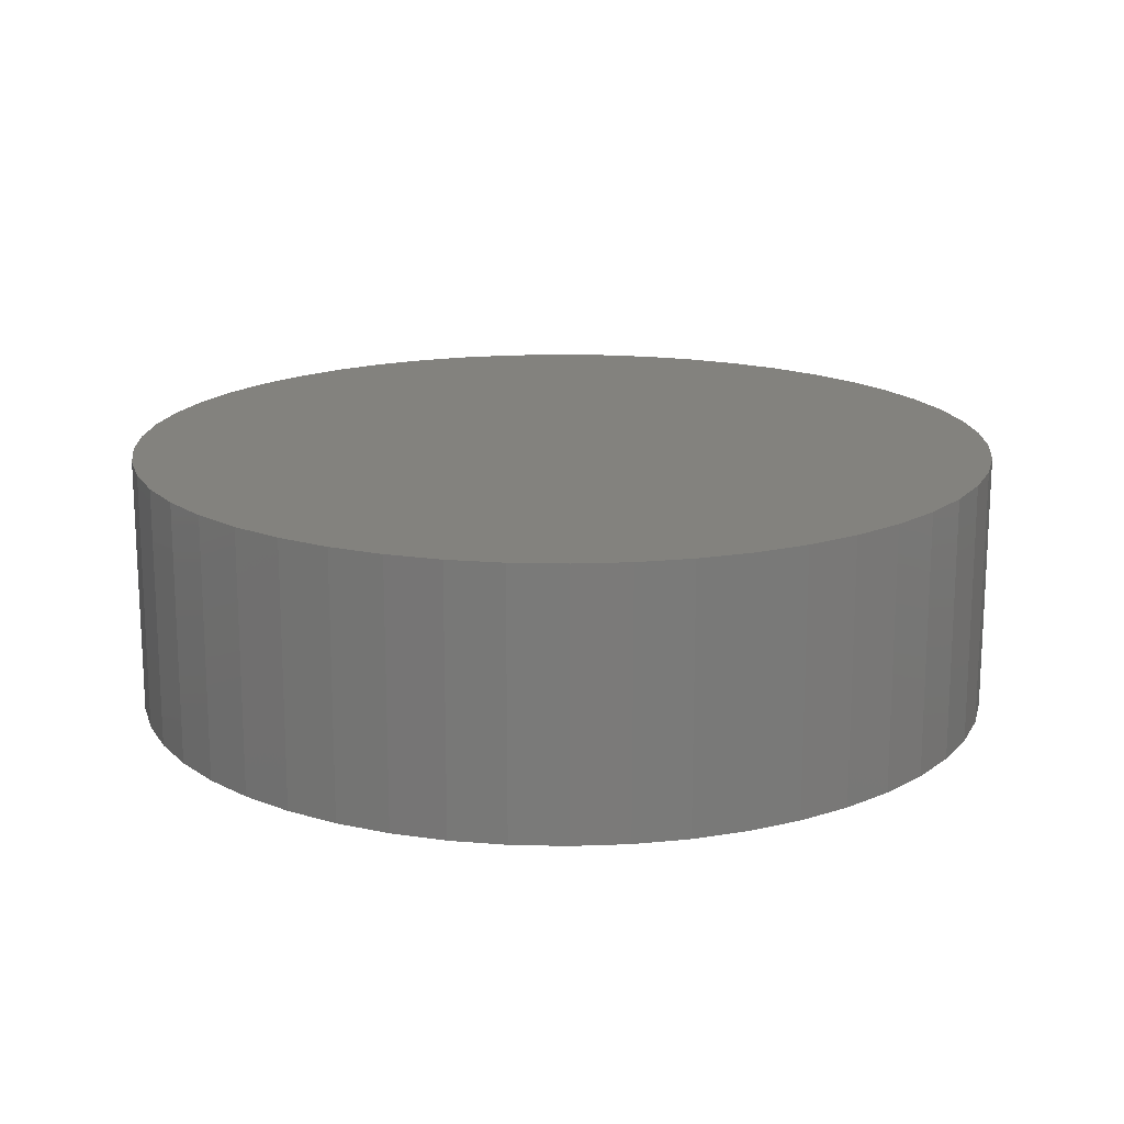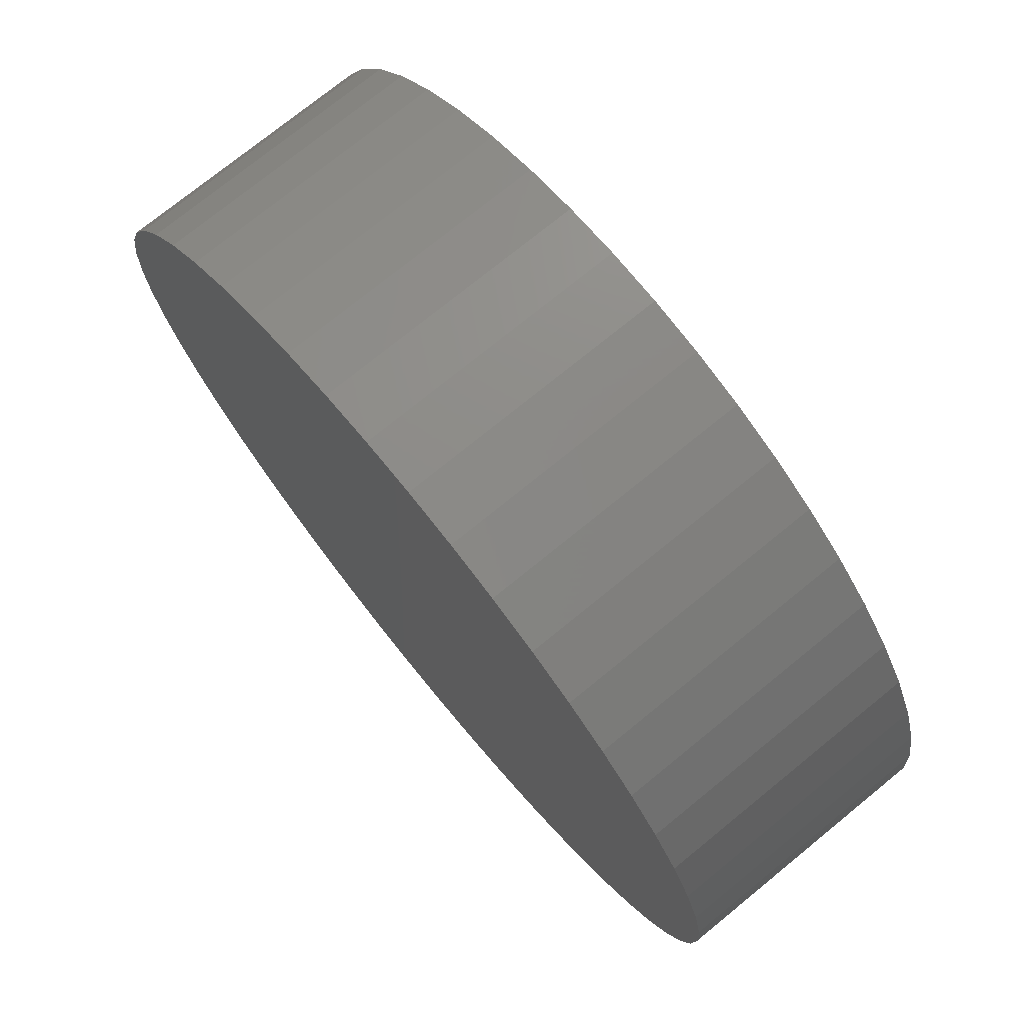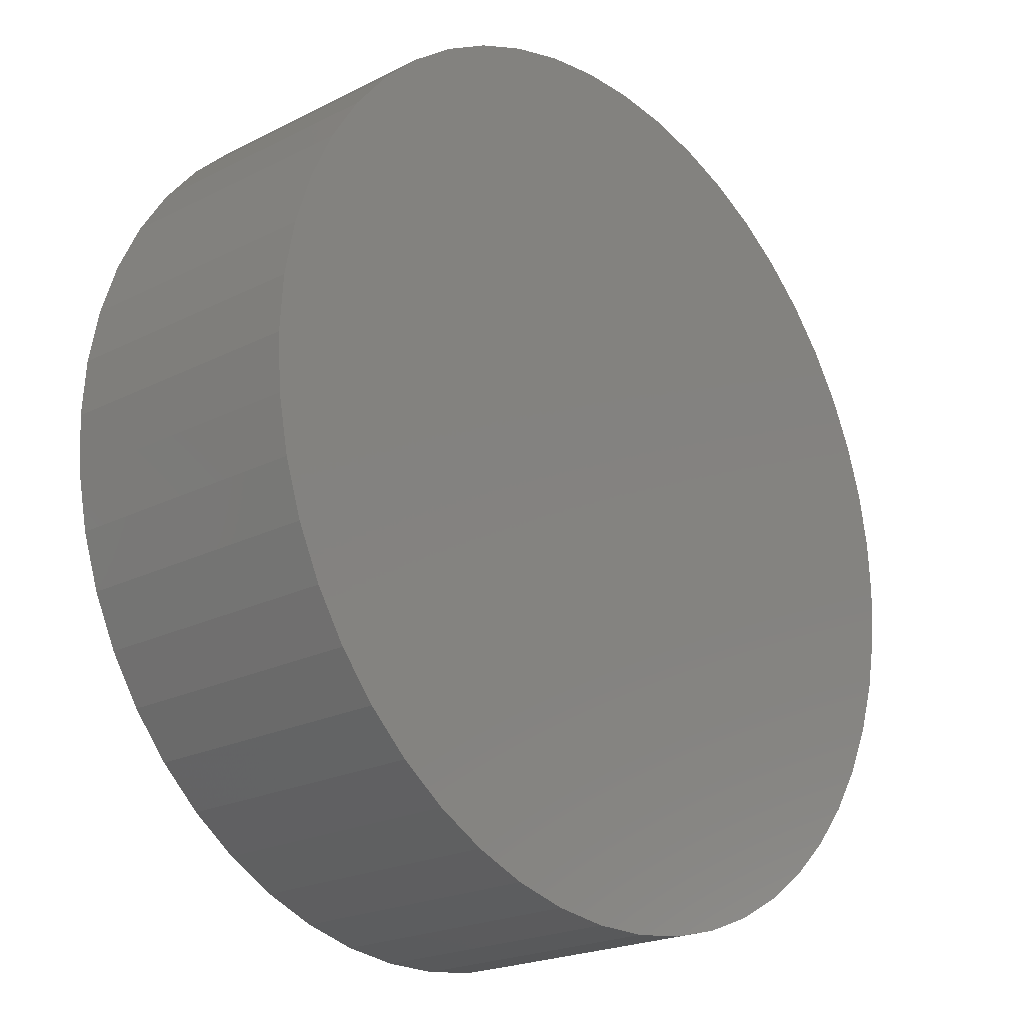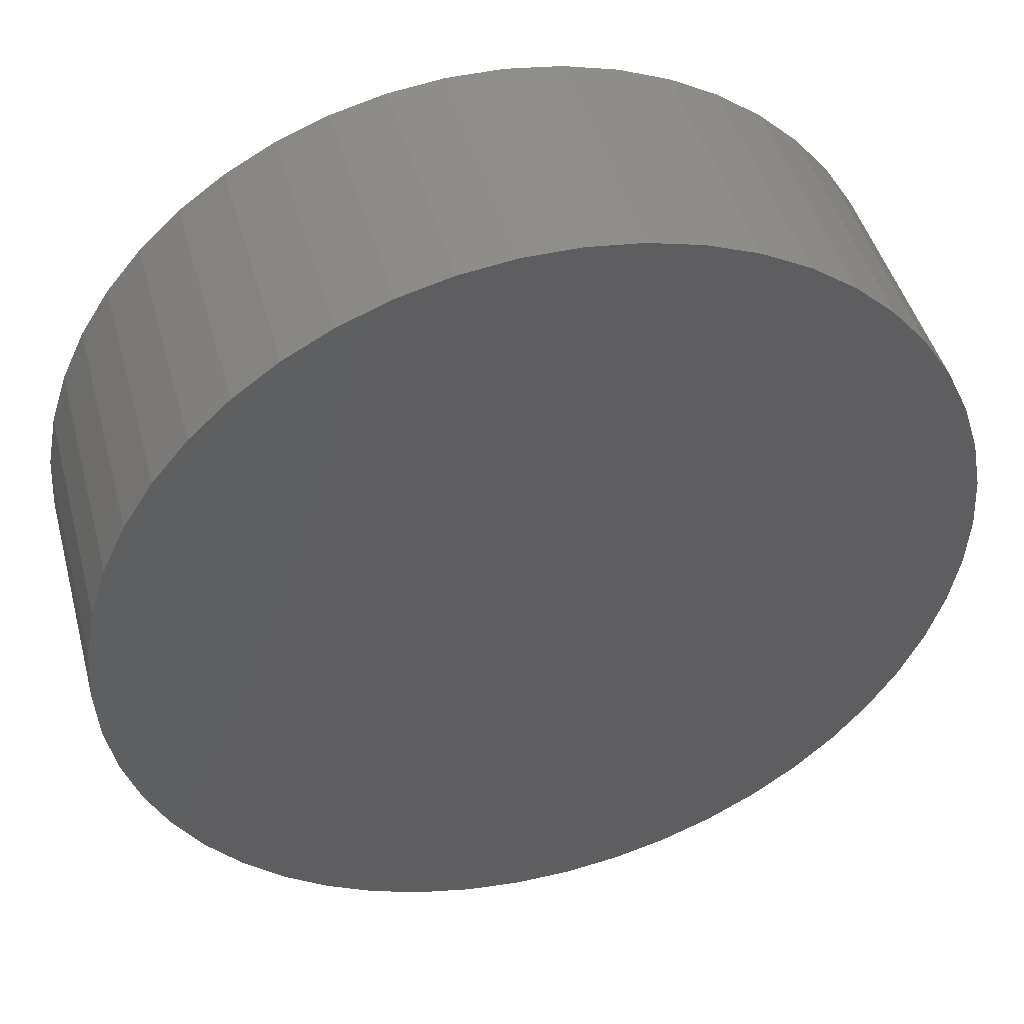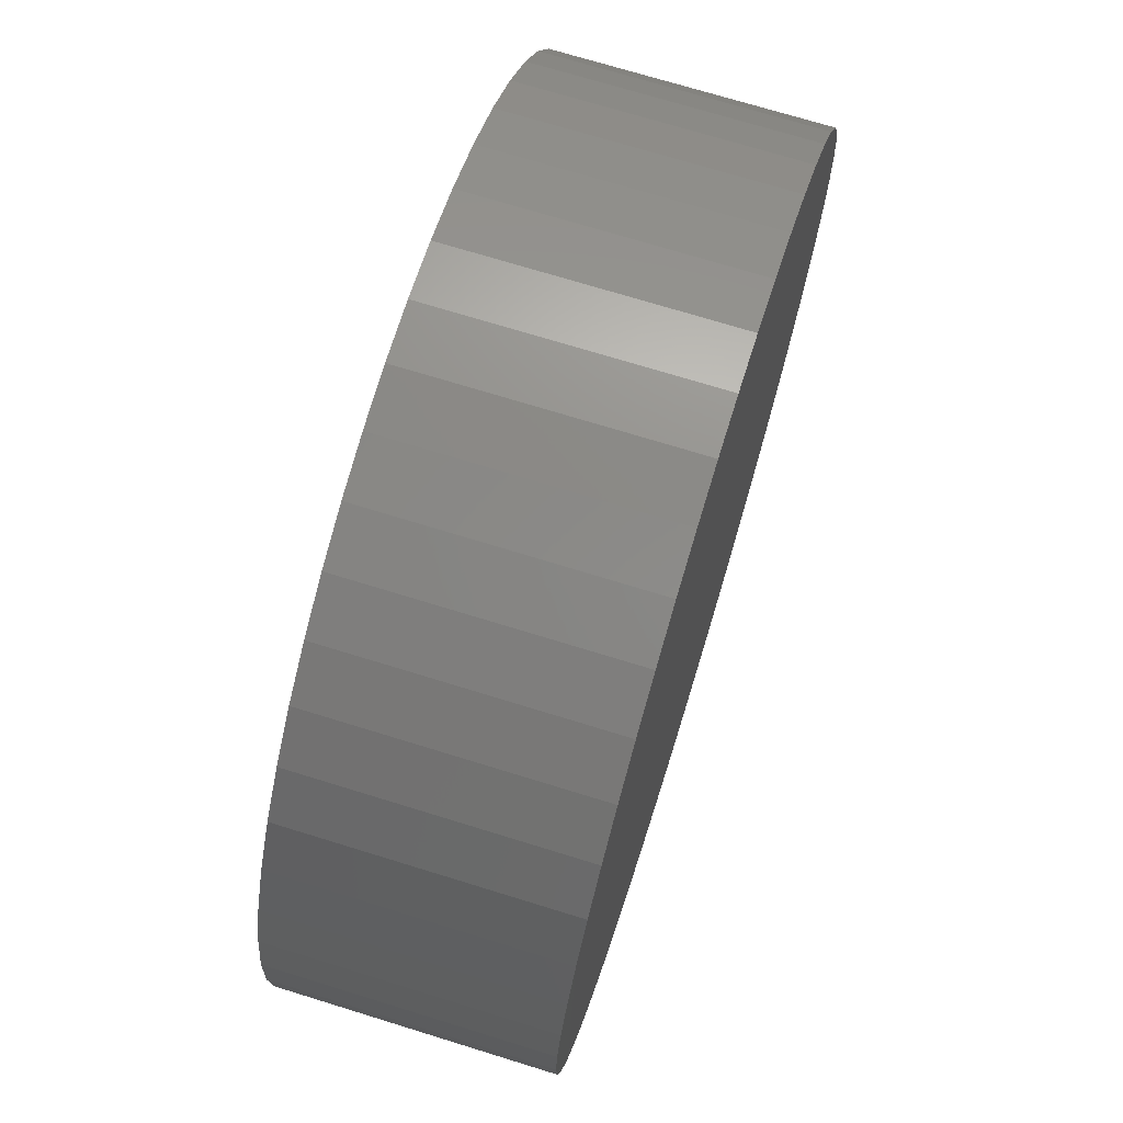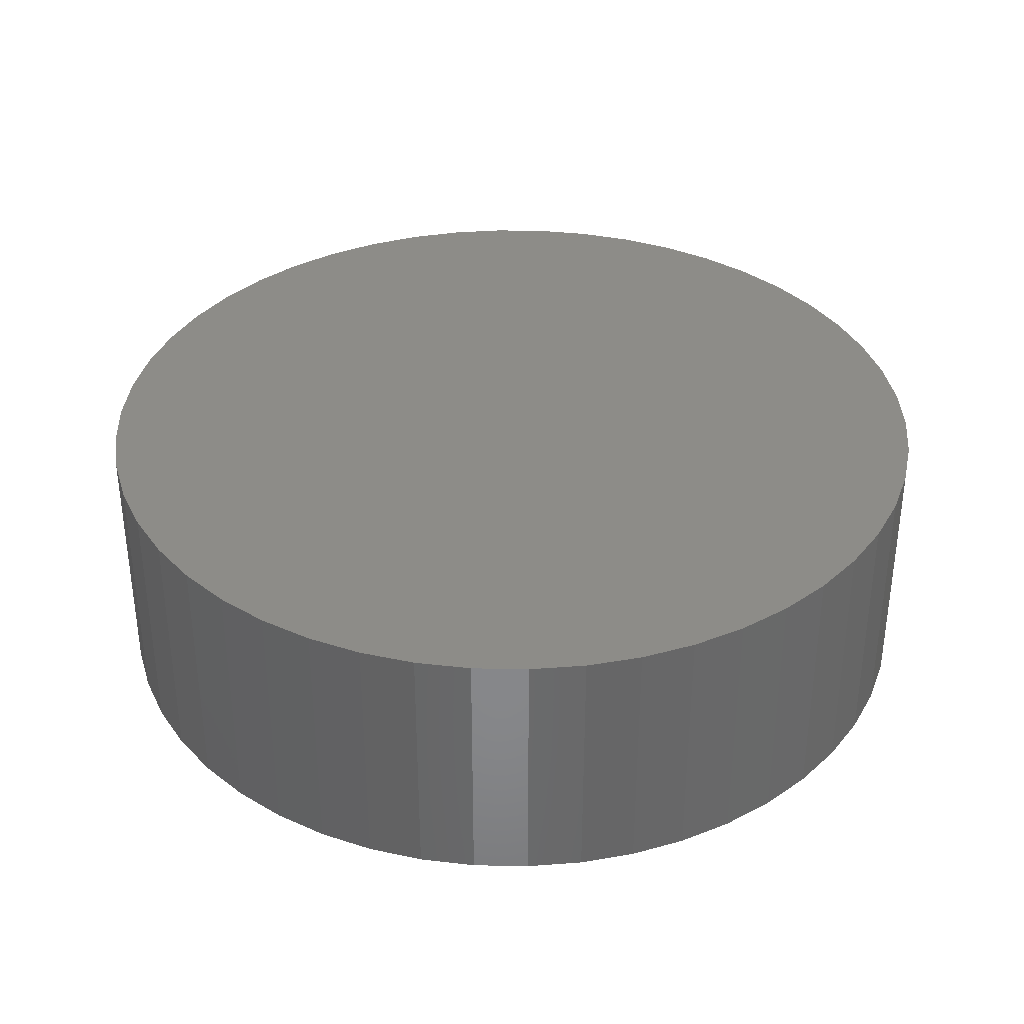
<metadata>
{"format":"stl","ext":"stl","renderer":"f3d","projection":"perspective","resolution":1024,"background":"white","views":[{"elev":16.8,"azim":-148.5,"up":"+Z"},{"elev":74.6,"azim":50.8,"up":"+Y"},{"elev":-21.5,"azim":131.9,"up":"+Y"},{"elev":45.6,"azim":-14.9,"up":"+Y"},{"elev":71.6,"azim":107.2,"up":"+Y"},{"elev":35.7,"azim":-164.1,"up":"+Z"}]}
</metadata>
<code>
# stl→obj: 100 verts, 196 faces
v 3.35 0 1
v 3.324 0.4199 -1
v 3.324 0.4199 1
v 3.35 0 -1
v -3.35 0 -1
v -3.324 0.4199 1
v -3.324 0.4199 -1
v -3.35 0 1
v 0.2103 3.343 -1
v -0.2103 3.343 1
v 0.2103 3.343 1
v -0.2103 3.343 -1
v 3.324 -0.4199 1
v 3.245 0.8331 1
v 3.245 -0.8331 1
v 3.115 1.233 1
v 3.115 -1.233 1
v 2.936 1.614 1
v 2.936 -1.614 1
v 2.71 1.969 1
v 2.71 -1.969 1
v 2.442 2.293 1
v 2.442 -2.293 1
v 2.135 2.581 1
v 2.135 -2.581 1
v 1.795 2.829 1
v 1.795 -2.829 1
v 1.426 3.031 1
v 1.426 -3.031 1
v 1.035 3.186 1
v 1.035 -3.186 1
v 0.6277 3.291 1
v 0.6277 -3.291 1
v 0.2103 -3.343 1
v -0.2103 -3.343 1
v -0.6277 3.291 1
v -0.6277 -3.291 1
v -1.035 3.186 1
v -1.035 -3.186 1
v -1.426 3.031 1
v -1.426 -3.031 1
v -1.795 2.829 1
v -1.795 -2.829 1
v -2.135 2.581 1
v -2.135 -2.581 1
v -2.442 2.293 1
v -2.442 -2.293 1
v -2.71 1.969 1
v -2.71 -1.969 1
v -2.936 1.614 1
v -2.936 -1.614 1
v -3.115 1.233 1
v -3.115 -1.233 1
v -3.245 0.8331 1
v -3.245 -0.8331 1
v -3.324 -0.4199 1
v 2.71 -1.969 -1
v 2.442 -2.293 -1
v 3.324 -0.4199 -1
v 3.245 -0.8331 -1
v 3.245 0.8331 -1
v 3.115 -1.233 -1
v 3.115 1.233 -1
v 2.936 -1.614 -1
v 2.936 1.614 -1
v 2.71 1.969 -1
v 2.442 2.293 -1
v 2.135 -2.581 -1
v 2.135 2.581 -1
v 1.795 -2.829 -1
v 1.795 2.829 -1
v 1.426 -3.031 -1
v 1.426 3.031 -1
v 1.035 -3.186 -1
v 1.035 3.186 -1
v 0.6277 -3.291 -1
v 0.6277 3.291 -1
v 0.2103 -3.343 -1
v -0.2103 -3.343 -1
v -0.6277 -3.291 -1
v -0.6277 3.291 -1
v -1.035 -3.186 -1
v -1.035 3.186 -1
v -1.426 -3.031 -1
v -1.426 3.031 -1
v -1.795 -2.829 -1
v -1.795 2.829 -1
v -2.135 -2.581 -1
v -2.135 2.581 -1
v -2.442 -2.293 -1
v -2.442 2.293 -1
v -2.71 -1.969 -1
v -2.71 1.969 -1
v -2.936 -1.614 -1
v -2.936 1.614 -1
v -3.115 -1.233 -1
v -3.115 1.233 -1
v -3.245 -0.8331 -1
v -3.245 0.8331 -1
v -3.324 -0.4199 -1
f 1 2 3
f 2 1 4
f 5 6 7
f 6 5 8
f 9 10 11
f 10 9 12
f 3 13 1
f 14 13 3
f 14 15 13
f 16 15 14
f 16 17 15
f 18 17 16
f 18 19 17
f 20 19 18
f 20 21 19
f 22 21 20
f 22 23 21
f 24 23 22
f 24 25 23
f 26 25 24
f 26 27 25
f 28 27 26
f 28 29 27
f 30 29 28
f 30 31 29
f 32 31 30
f 32 33 31
f 11 33 32
f 11 34 33
f 10 34 11
f 10 35 34
f 36 35 10
f 36 37 35
f 38 37 36
f 38 39 37
f 40 39 38
f 40 41 39
f 42 41 40
f 42 43 41
f 44 43 42
f 44 45 43
f 46 45 44
f 46 47 45
f 48 47 46
f 48 49 47
f 50 49 48
f 50 51 49
f 52 51 50
f 52 53 51
f 54 53 52
f 54 55 53
f 6 55 54
f 6 56 55
f 56 6 8
f 23 57 21
f 57 23 58
f 59 2 4
f 60 2 59
f 60 61 2
f 62 61 60
f 62 63 61
f 64 63 62
f 64 65 63
f 57 65 64
f 57 66 65
f 58 66 57
f 58 67 66
f 68 67 58
f 68 69 67
f 70 69 68
f 70 71 69
f 72 71 70
f 72 73 71
f 74 73 72
f 74 75 73
f 76 75 74
f 76 77 75
f 78 77 76
f 78 9 77
f 79 9 78
f 79 12 9
f 80 12 79
f 80 81 12
f 82 81 80
f 82 83 81
f 84 83 82
f 84 85 83
f 86 85 84
f 86 87 85
f 88 87 86
f 88 89 87
f 90 89 88
f 90 91 89
f 92 91 90
f 92 93 91
f 94 93 92
f 94 95 93
f 96 95 94
f 96 97 95
f 98 97 96
f 98 99 97
f 100 99 98
f 100 7 99
f 7 100 5
f 89 46 44
f 46 89 91
f 83 40 38
f 40 83 85
f 16 65 18
f 65 16 63
f 73 30 28
f 30 73 75
f 69 26 24
f 26 69 71
f 97 50 95
f 50 97 52
f 81 38 36
f 38 81 83
f 78 33 34
f 33 78 76
f 15 59 13
f 59 15 60
f 14 63 16
f 63 14 61
f 3 61 14
f 61 3 2
f 67 24 22
f 24 67 69
f 18 66 20
f 66 18 65
f 75 32 30
f 32 75 77
f 93 46 91
f 46 93 48
f 99 52 97
f 52 99 54
f 85 42 40
f 42 85 87
f 12 36 10
f 36 12 81
f 13 4 1
f 4 13 59
f 94 53 96
f 53 94 51
f 100 8 5
f 8 100 56
f 79 34 35
f 34 79 78
f 72 27 29
f 27 72 70
f 20 67 22
f 67 20 66
f 77 11 32
f 11 77 9
f 71 28 26
f 28 71 73
f 95 48 93
f 48 95 50
f 7 54 99
f 54 7 6
f 87 44 42
f 44 87 89
f 19 62 17
f 62 19 64
f 84 39 41
f 39 84 82
f 90 49 92
f 49 90 47
f 96 55 98
f 55 96 53
f 68 23 25
f 23 68 58
f 74 29 31
f 29 74 72
f 76 31 33
f 31 76 74
f 21 64 19
f 64 21 57
f 17 60 15
f 60 17 62
f 80 35 37
f 35 80 79
f 88 43 45
f 43 88 86
f 90 45 47
f 45 90 88
f 98 56 100
f 56 98 55
f 70 25 27
f 25 70 68
f 86 41 43
f 41 86 84
f 82 37 39
f 37 82 80
f 92 51 94
f 51 92 49

</code>
